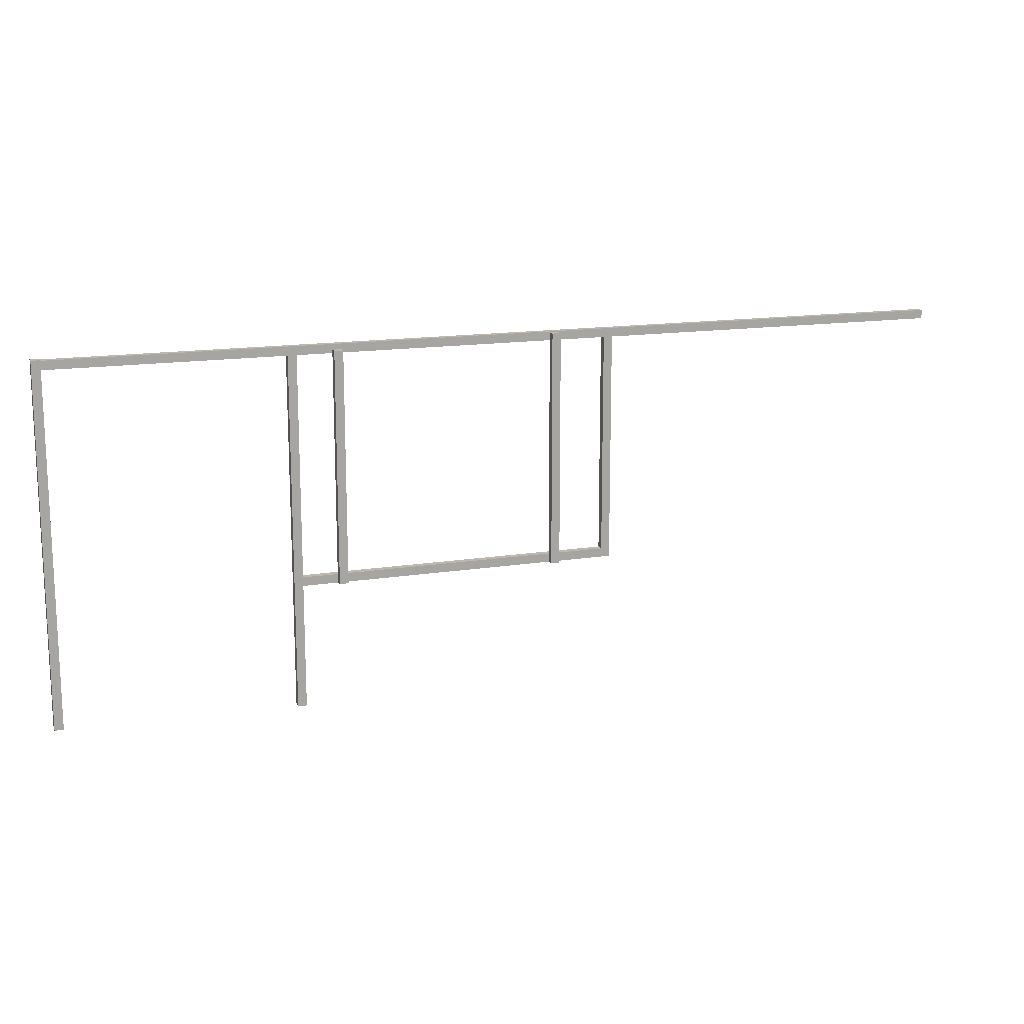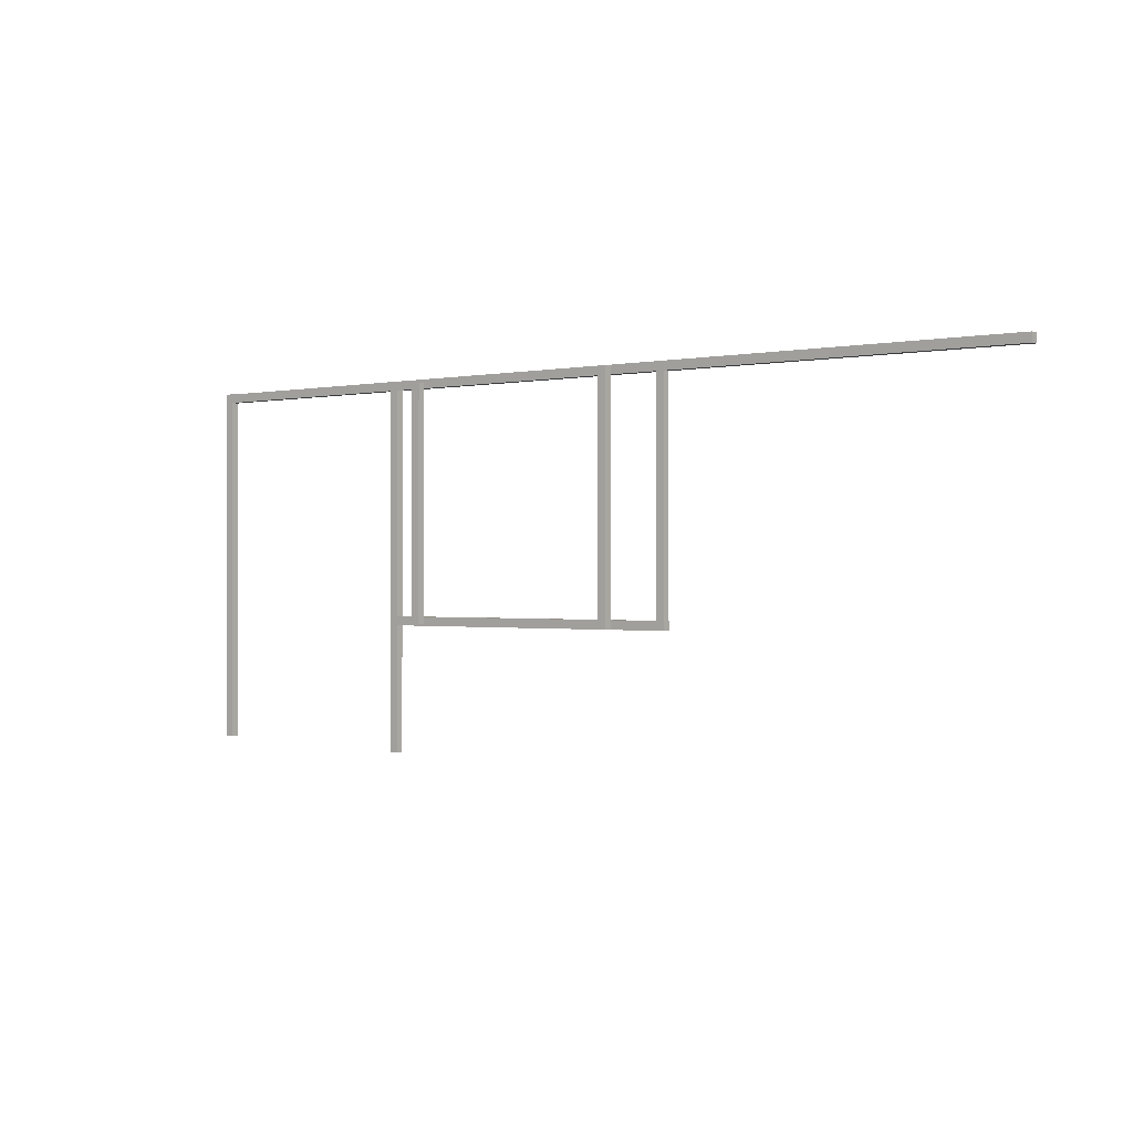
<metadata>
{"format":"obj","ext":"obj","renderer":"f3d","projection":"perspective","resolution":1024,"background":"white","views":[{"elev":14.8,"azim":-19.3,"up":"+Z"},{"elev":-0.2,"azim":39.0,"up":"+Z"}]}
</metadata>
<code>
o Cube.005
v -4.719 -16.24 12.35
v -4.719 -16.2 12.35
v -4.669 -16.24 12.35
v -4.669 -16.2 12.35
v -4.719 -16.24 14.4
v -4.719 -16.2 14.4
v -4.669 -16.24 14.4
v -4.669 -16.2 14.4
f 5 1 3
f 3 4 8
f 7 8 6
f 2 6 8
f 1 2 4
f 5 6 2
f 5 3 7
f 3 8 7
f 7 6 5
f 2 8 4
f 1 4 3
f 5 2 1
o Cube.016
v -4.685 -16.24 13.11
v -4.685 -16.2 13.11
v -4.685 -16.24 13.06
v -4.685 -16.2 13.06
v -2.824 -16.24 13.11
v -2.824 -16.2 13.11
v -2.824 -16.24 13.06
v -2.824 -16.2 13.06
f 13 9 11
f 11 12 16
f 15 16 14
f 10 14 16
f 9 10 12
f 13 14 10
f 13 11 15
f 11 16 15
f 15 14 13
f 10 16 12
f 9 12 11
f 13 10 9
o Cube.006
v -6.053 -16.25 14.42
v -6.053 -16.21 14.42
v -6.053 -16.25 14.37
v -6.053 -16.21 14.37
v -0.8019 -16.25 14.42
v -0.8019 -16.21 14.42
v -0.8019 -16.25 14.37
v -0.8019 -16.21 14.37
f 21 17 19
f 19 20 24
f 23 24 22
f 18 22 24
f 17 18 20
f 21 22 18
f 21 19 23
f 19 24 23
f 23 22 21
f 18 24 20
f 17 20 19
f 21 18 17
o Cube.023
v -2.876 -16.24 13.07
v -2.876 -16.2 13.07
v -2.826 -16.24 13.07
v -2.826 -16.2 13.07
v -2.876 -16.24 14.42
v -2.876 -16.2 14.42
v -2.826 -16.24 14.42
v -2.826 -16.2 14.42
f 29 25 27
f 27 28 32
f 31 32 30
f 26 30 32
f 25 26 28
f 29 30 26
f 29 27 31
f 27 32 31
f 31 30 29
f 26 32 28
f 25 28 27
f 29 26 25
o Cube.027
v -4.479 -16.32 13.08
v -4.479 -16.28 13.08
v -4.429 -16.32 13.08
v -4.429 -16.28 13.08
v -4.479 -16.32 14.4
v -4.479 -16.28 14.4
v -4.429 -16.32 14.4
v -4.429 -16.28 14.4
f 37 33 35
f 35 36 40
f 39 40 38
f 34 38 40
f 33 34 36
f 37 38 34
f 37 35 39
f 35 40 39
f 39 38 37
f 34 40 36
f 33 36 35
f 37 34 33
o Cube.028
v -3.208 -16.29 13.07
v -3.208 -16.25 13.07
v -3.158 -16.29 13.07
v -3.158 -16.25 13.07
v -3.208 -16.29 14.42
v -3.208 -16.25 14.42
v -3.158 -16.29 14.42
v -3.158 -16.25 14.42
f 45 41 43
f 43 44 48
f 47 48 46
f 42 46 48
f 41 42 44
f 45 46 42
f 45 43 47
f 43 48 47
f 47 46 45
f 42 48 44
f 41 44 43
f 45 42 41
o Cube.029
v -6.075 -16.24 12.38
v -6.075 -16.2 12.38
v -6.025 -16.24 12.38
v -6.025 -16.2 12.38
v -6.075 -16.24 14.42
v -6.075 -16.2 14.42
v -6.025 -16.24 14.42
v -6.025 -16.2 14.42
f 53 49 51
f 51 52 56
f 55 56 54
f 50 54 56
f 49 50 52
f 53 54 50
f 53 51 55
f 51 56 55
f 55 54 53
f 50 56 52
f 49 52 51
f 53 50 49

</code>
